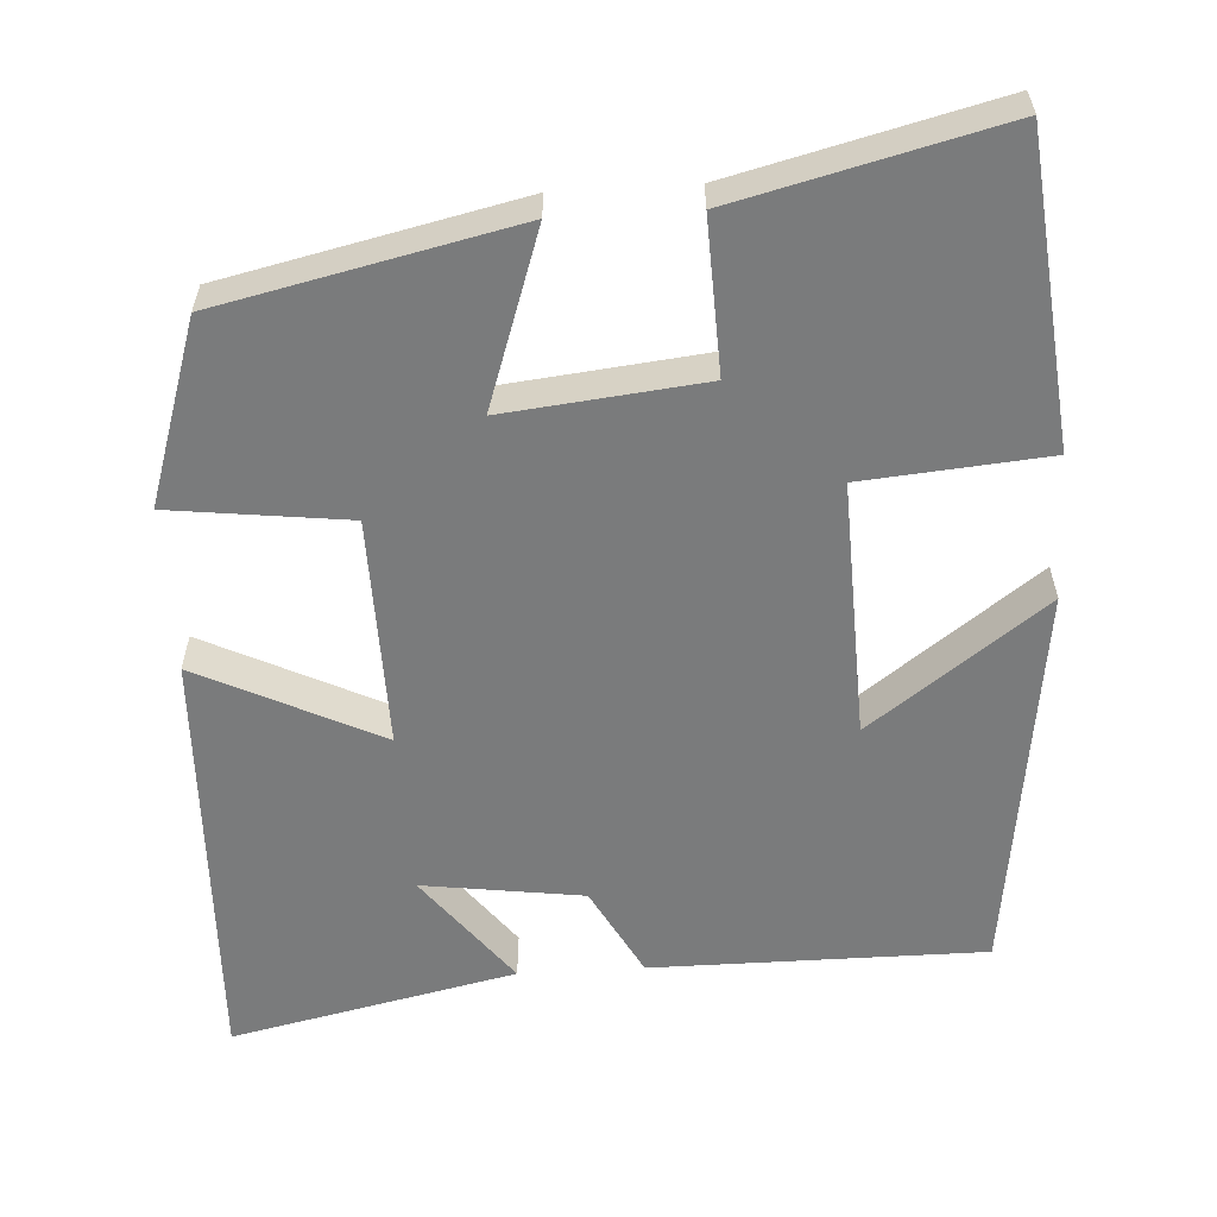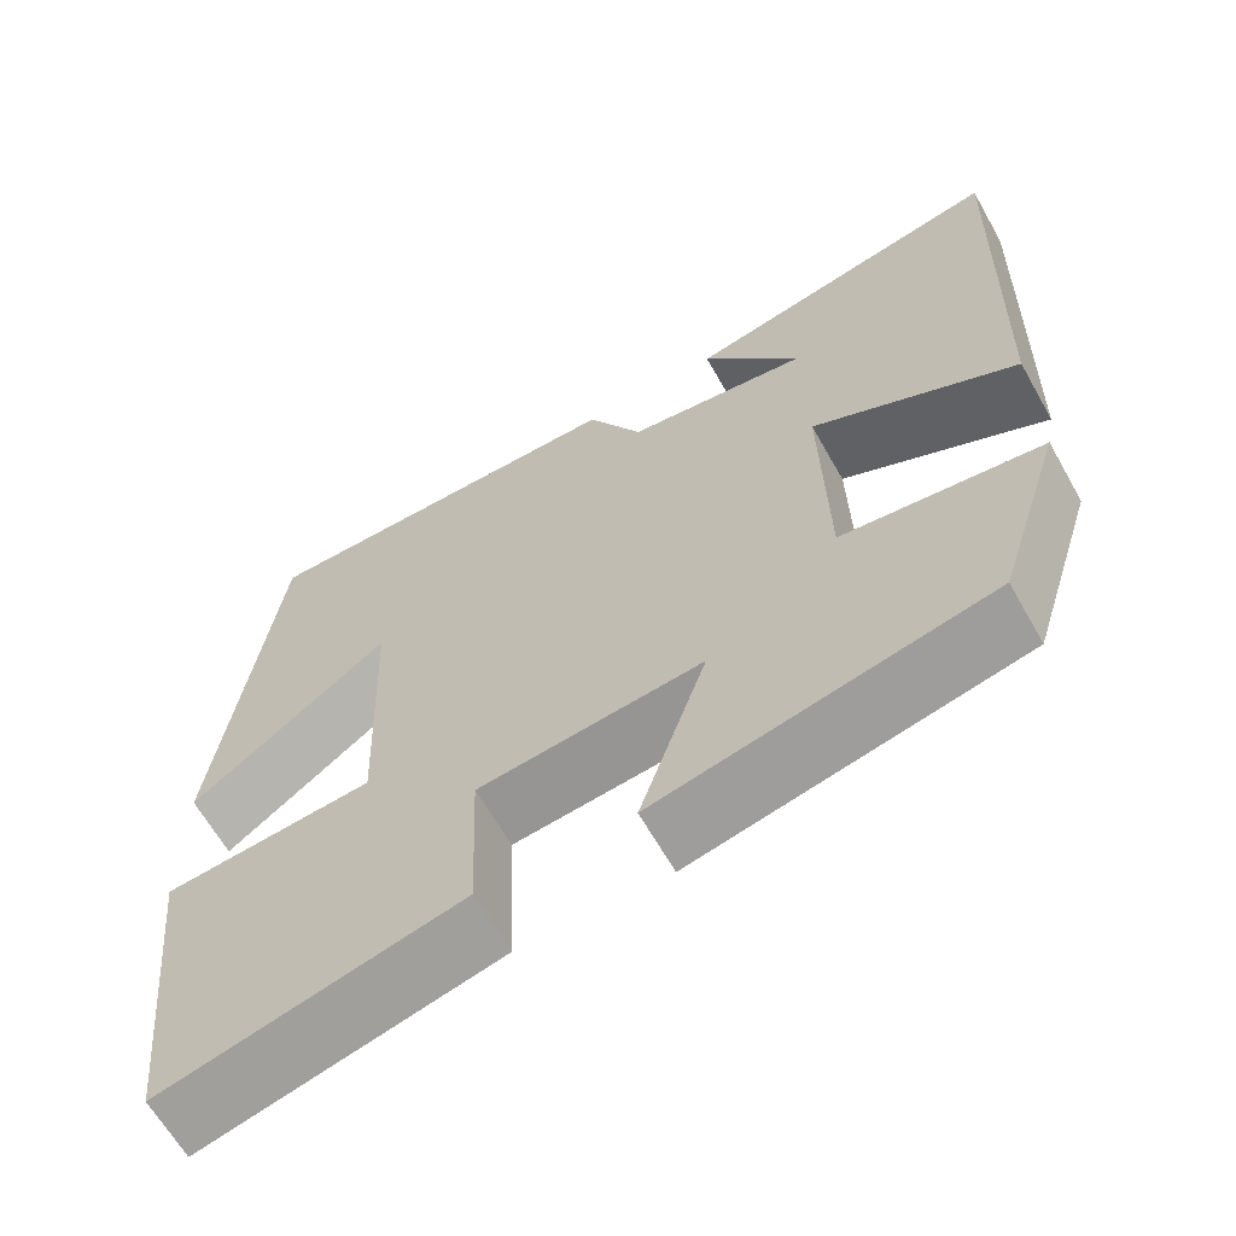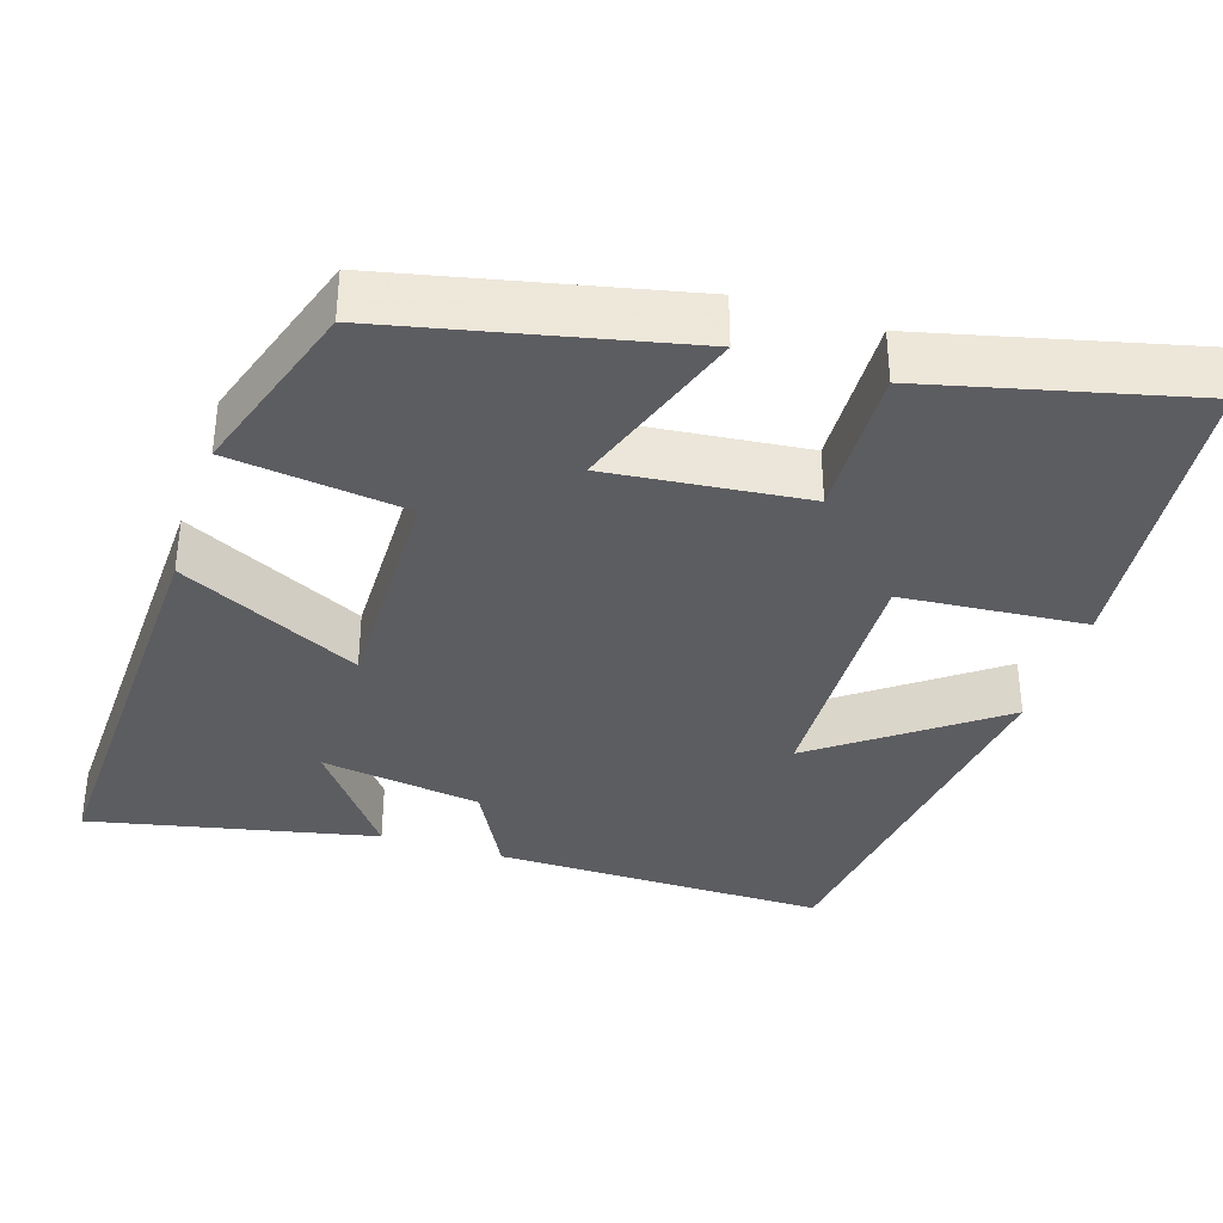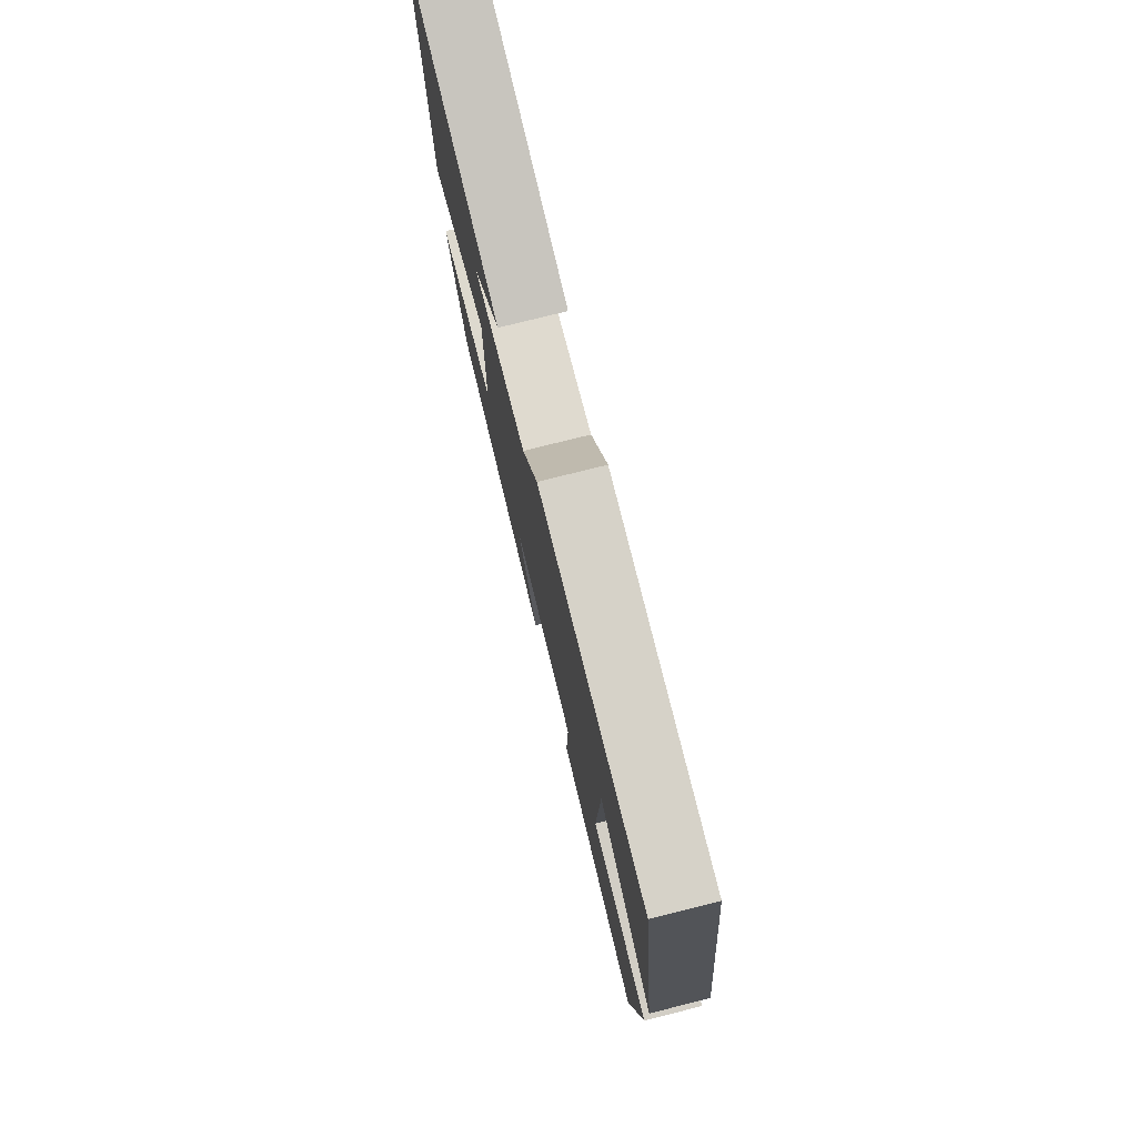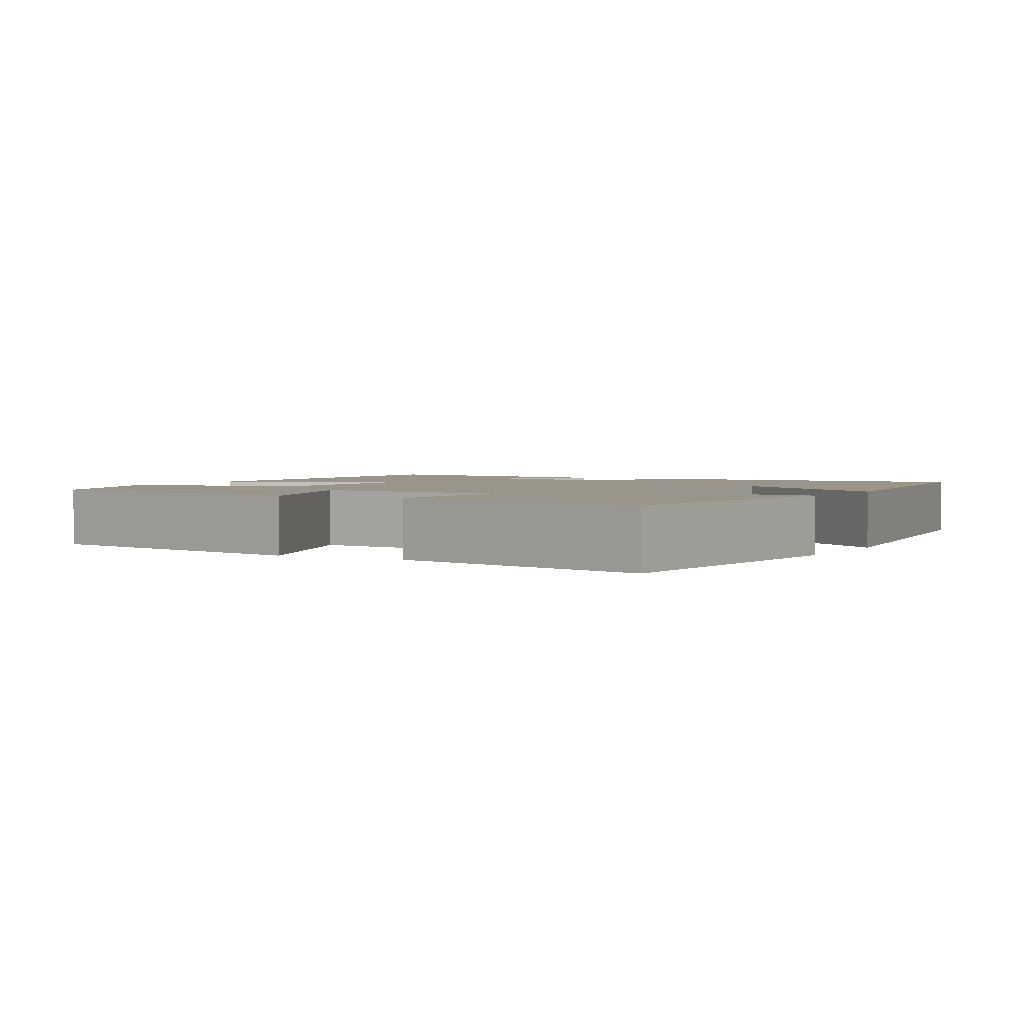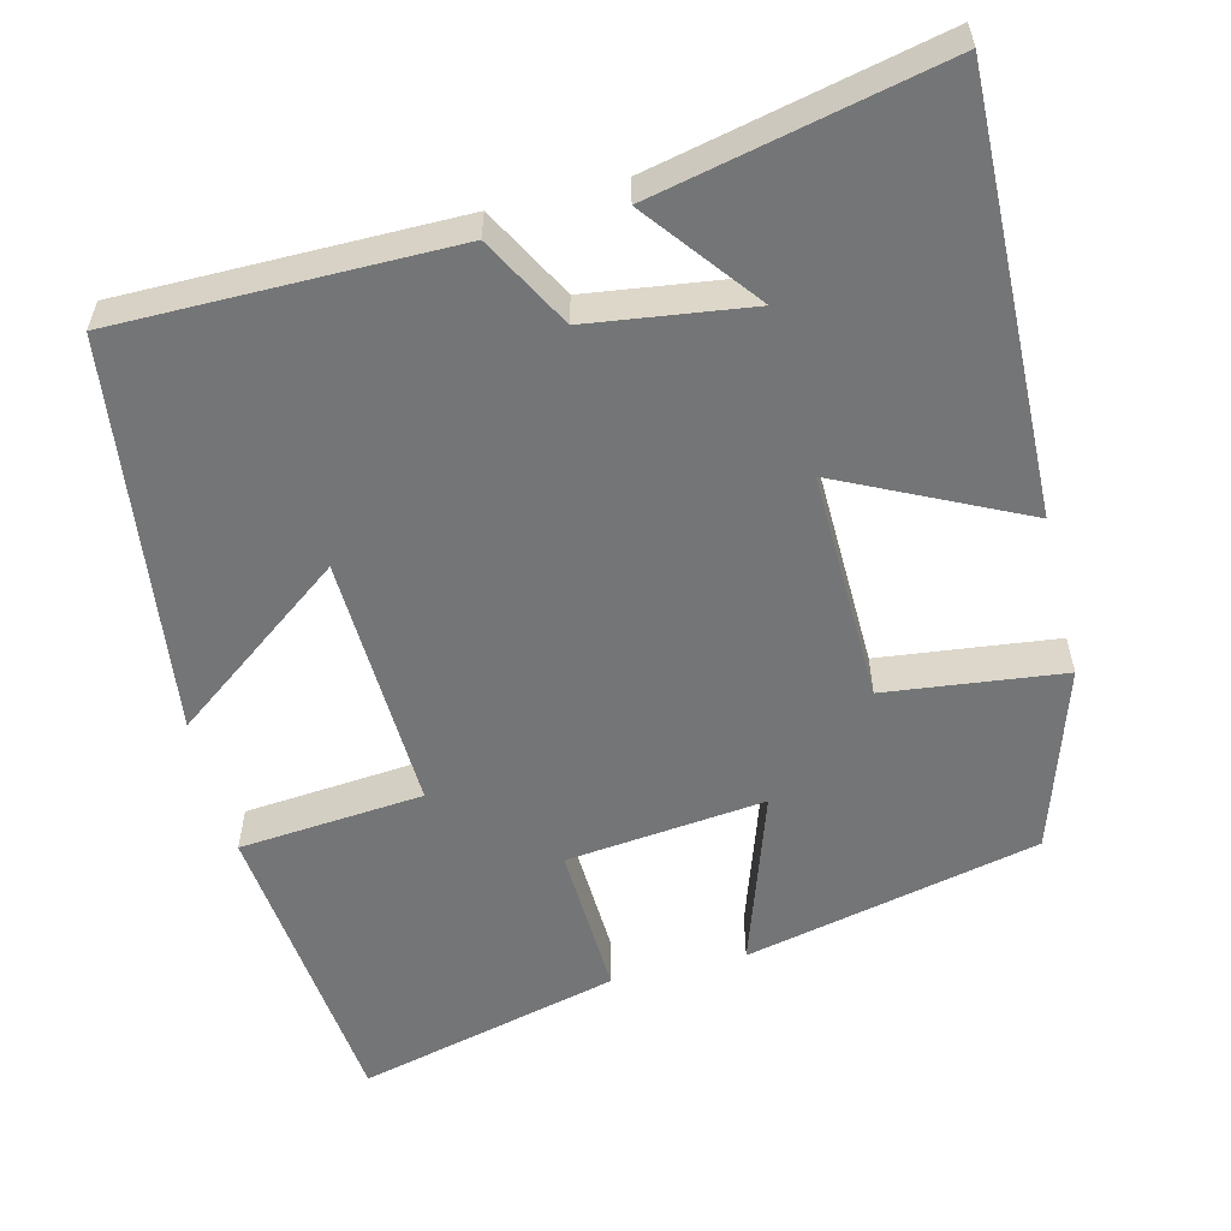
<metadata>
{"format":"obj","ext":"obj","renderer":"f3d","projection":"perspective","resolution":1024,"background":"white","views":[{"elev":-58.3,"azim":-176.7,"up":"+Y"},{"elev":-64.1,"azim":29.5,"up":"+Z"},{"elev":-36.3,"azim":161.9,"up":"+Y"},{"elev":77.8,"azim":-104.0,"up":"+Z"},{"elev":2.2,"azim":-151.5,"up":"+Y"},{"elev":-56.5,"azim":14.0,"up":"+Y"}]}
</metadata>
<code>
v -0.435 0.07 0.499
v -0.008 0.07 0.5
v 0.055 0.07 0.384
v 0.261 0.07 0.356
v 0.15 0.07 0.5
v 0.516 0.07 0.581
v 0.5 0.07 0.03
v 0.267 0.07 0.143
v 0.273 0.07 -0.153
v 0.5 0.07 -0.18
v 0.425 0.07 -0.415
v 0.048 0.07 -0.5
v 0.124 0.07 -0.275
v -0.13 0.07 -0.303
v -0.122 0.07 -0.5
v -0.459 0.07 -0.584
v -0.5 0.07 -0.191
v -0.264 0.07 -0.17
v -0.276 0.07 0.16
v -0.5 0.07 -0.007
v -0.435 0 0.499
v -0.008 0 0.5
v 0.055 0 0.384
v 0.261 0 0.356
v 0.15 0 0.5
v 0.516 0 0.581
v 0.5 0 0.03
v 0.267 0 0.143
v 0.273 0 -0.153
v 0.5 0 -0.18
v 0.425 0 -0.415
v 0.048 0 -0.5
v 0.124 0 -0.275
v -0.13 0 -0.303
v -0.122 0 -0.5
v -0.459 0 -0.584
v -0.5 0 -0.191
v -0.264 0 -0.17
v -0.276 0 0.16
v -0.5 0 -0.007
f 19 20 1 2
f 18 19 2 3
f 15 16 17 18
f 14 15 18
f 13 14 18 3
f 10 11 12 13
f 9 10 13
f 8 9 13 3
f 7 8 3 4
f 6 7 4
f 4 5 6
f 22 21 40 39
f 23 22 39 38
f 38 37 36 35
f 38 35 34
f 23 38 34 33
f 33 32 31 30
f 33 30 29
f 23 33 29 28
f 24 23 28 27
f 24 27 26
f 26 25 24
f 1 21 22 2
f 2 22 23 3
f 3 23 24 4
f 4 24 25 5
f 5 25 26 6
f 6 26 27 7
f 7 27 28 8
f 8 28 29 9
f 9 29 30 10
f 10 30 31 11
f 11 31 32 12
f 12 32 33 13
f 13 33 34 14
f 14 34 35 15
f 15 35 36 16
f 16 36 37 17
f 17 37 38 18
f 18 38 39 19
f 19 39 40 20
f 20 40 21 1

</code>
